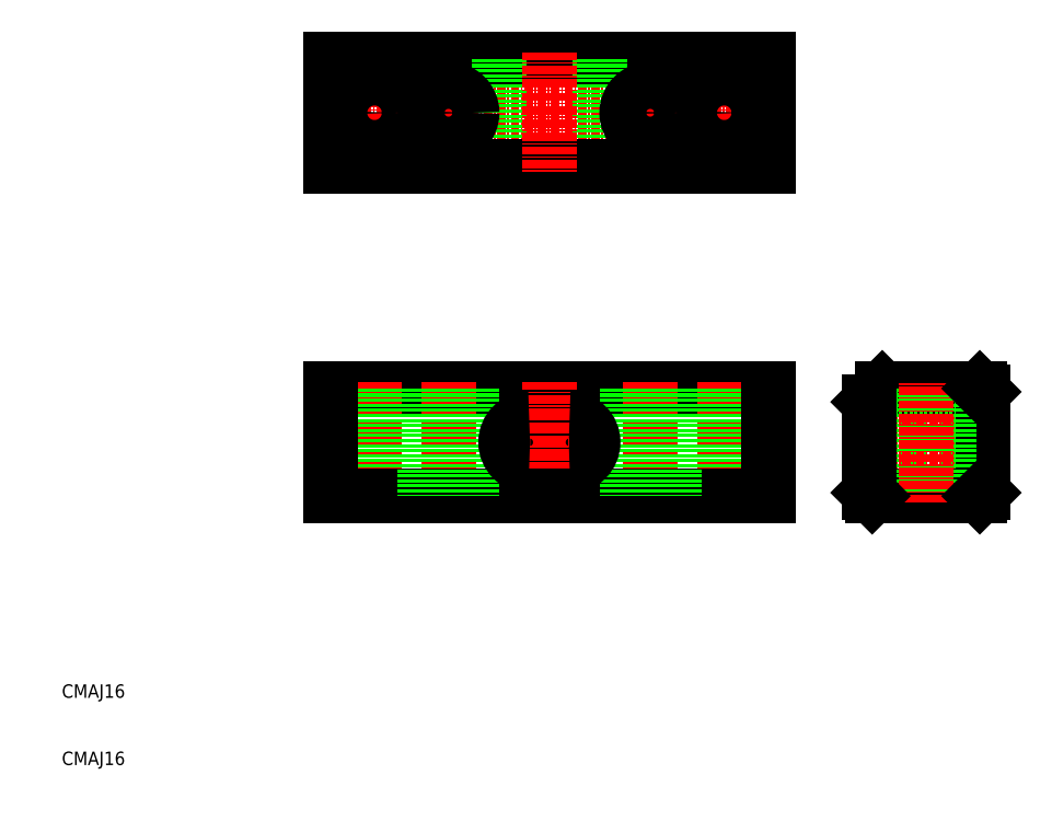
<metadata>
{"format":"dxf","ext":"dxf","renderer":"ezdxf+matplotlib","layout":"modelspace","background":"white","min_lineweight":24,"dpi":150}
</metadata>
<code>
0
SECTION
2
ENTITIES
0
TEXT
8
0
10
10
20
10
30
0
40
2
1
CMAJ16
0
TEXT
8
0
10
10
20
20
30
0
40
2
1
CMAJ16
0
LINE
8
0
10
115
20
66
30
0
11
50
21
66
31
0
0
LINE
8
0
10
115
20
115
30
0
11
50
21
115
31
0
0
LINE
8
0
10
130
20
64
30
0
11
132
21
66
31
0
0
LINE
8
0
10
146.5
20
66
30
0
11
132
21
66
31
0
0
LINE
8
CENTER
10
90
20
58
30
0
11
75
21
58
31
0
0
LINE
8
0
10
79.5
20
61.5
30
0
11
85.5
21
61.5
31
0
0
LINE
8
0
10
79.5
20
54.5
30
0
11
85.5
21
54.5
31
0
0
LINE
8
0
10
147
20
61.5
30
0
11
130
21
61.5
31
0
0
LINE
8
0
10
130
20
54.5
30
0
11
147
21
54.5
31
0
0
LINE
8
CENTER
10
129
20
58
30
0
11
148
21
58
31
0
0
LINE
8
CENTER
10
82.5
20
67
30
0
11
82.5
21
49
31
0
0
LINE
8
CENTER
10
56.5
20
67
30
0
11
56.5
21
49
31
0
0
LINE
8
CENTER
10
67.5
20
67
30
0
11
67.5
21
49
31
0
0
LINE
8
CENTER
10
97.5
20
67
30
0
11
97.5
21
49
31
0
0
LINE
8
CENTER
10
108.5
20
67
30
0
11
108.5
21
49
31
0
0
LINE
8
0
10
53.5
20
66
30
0
11
53.5
21
50
31
0
0
LINE
8
0
10
59.5
20
66
30
0
11
59.5
21
50
31
0
0
LINE
8
0
10
105.5
20
66
30
0
11
105.5
21
50
31
0
0
LINE
8
0
10
111.5
20
66
30
0
11
111.5
21
50
31
0
0
LINE
8
CENTER
10
79.5
20
62.5
30
0
11
79.5
21
53.5
31
0
0
LINE
8
CENTER
10
85.5
20
62.5
30
0
11
85.5
21
53.58
31
0
0
LINE
8
0
10
50
20
66
30
0
11
50
21
50
31
0
0
LINE
8
0
10
115
20
50
30
0
11
50
21
50
31
0
0
LINE
8
0
10
64
20
66
30
0
11
64
21
50
31
0
0
LINE
8
0
10
71
20
66
30
0
11
71
21
50
31
0
0
LINE
8
0
10
101
20
66
30
0
11
101
21
50
31
0
0
LINE
8
0
10
94
20
66
30
0
11
94
21
50
31
0
0
LINE
8
0
10
115
20
66
30
0
11
115
21
50
31
0
0
LINE
8
0
10
147
20
65.5
30
0
11
147
21
50.5
31
0
0
LINE
8
0
10
130.5
20
50
30
0
11
146.5
21
50
31
0
0
LINE
8
0
10
142
20
66
30
0
11
142
21
50
31
0
0
LINE
8
0
10
141.5
20
66
30
0
11
141.5
21
50
31
0
0
LINE
8
0
10
135.5
20
66
30
0
11
135.5
21
50
31
0
0
LINE
8
0
10
135
20
66
30
0
11
135
21
50
31
0
0
LINE
8
0
10
130
20
50.5
30
0
11
130
21
64
31
0
0
LINE
8
CENTER
10
138.5
20
49
30
0
11
138.5
21
67
31
0
0
LINE
8
CENTER
10
116
20
107
30
0
11
49
21
107
31
0
0
LINE
8
CENTER
10
56.5
20
111
30
0
11
56.5
21
103
31
0
0
LINE
8
CENTER
10
67.5
20
111.5
30
0
11
67.5
21
102.5
31
0
0
LINE
8
CENTER
10
108.5
20
111
30
0
11
108.5
21
103
31
0
0
LINE
8
CENTER
10
97.5
20
111.5
30
0
11
97.5
21
102.5
31
0
0
LINE
8
0
10
75
20
115
30
0
11
75
21
99
31
0
0
LINE
8
0
10
90
20
115
30
0
11
90
21
99
31
0
0
LINE
8
0
10
50
20
115
30
0
11
50
21
99
31
0
0
LINE
8
0
10
115
20
115
30
0
11
115
21
99
31
0
0
LINE
8
0
10
115
20
99
30
0
11
50
21
99
31
0
0
ARC
8
0
10
79.5
20
58
30
0
40
3.5
50
90
51
270
0
ARC
8
0
10
85.5
20
58
30
0
40
3.5
50
270
51
90
0
CIRCLE
8
0
10
67.5
20
107
30
0
40
3.5
0
CIRCLE
8
0
10
97.5
20
107
30
0
40
3.5
0
CIRCLE
8
0
10
56.5
20
107
30
0
40
3
0
CIRCLE
8
0
10
108.5
20
107
30
0
40
3
0
LINE
8
0
10
146.5
20
66
30
0
11
147
21
65.5
31
0
0
LINE
8
0
10
147
20
50.5
30
0
11
146.5
21
50
31
0
0
LINE
8
0
10
130.5
20
50
30
0
11
130
21
50.5
31
0
0
LINE
8
CENTER
10
82.5
20
116
30
0
11
82.5
21
98
31
0
0
ENDSEC
0
EOF

</code>
